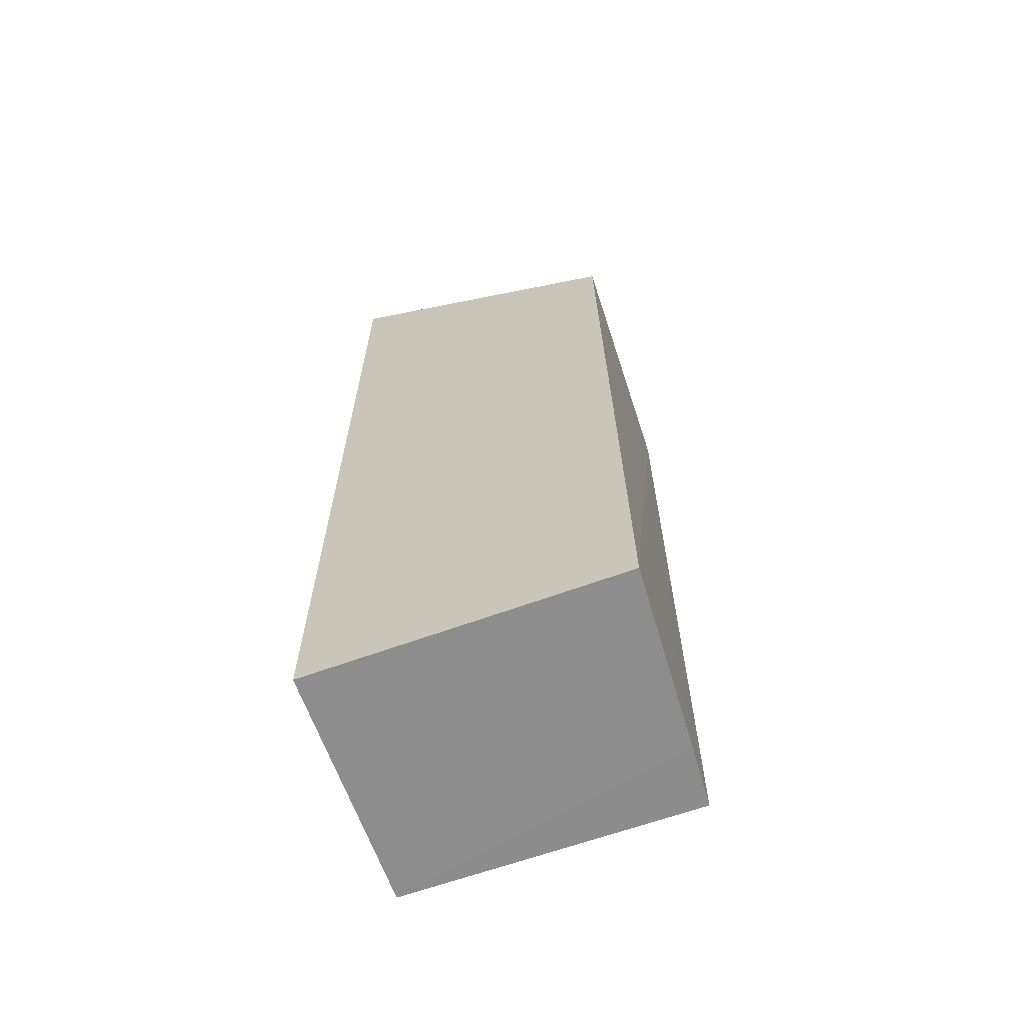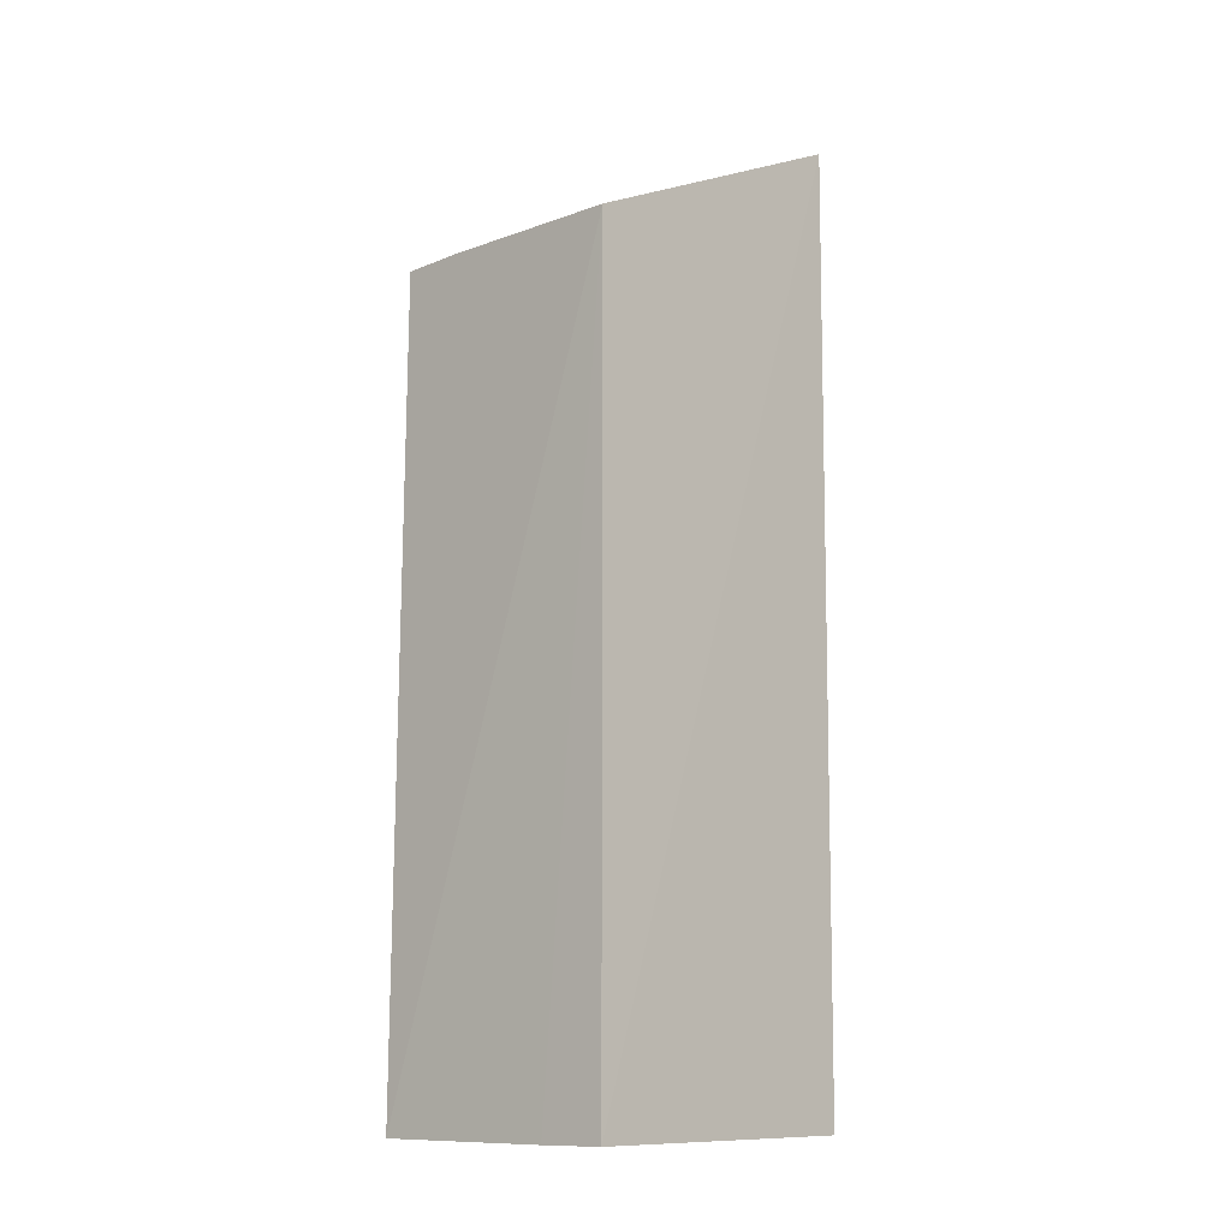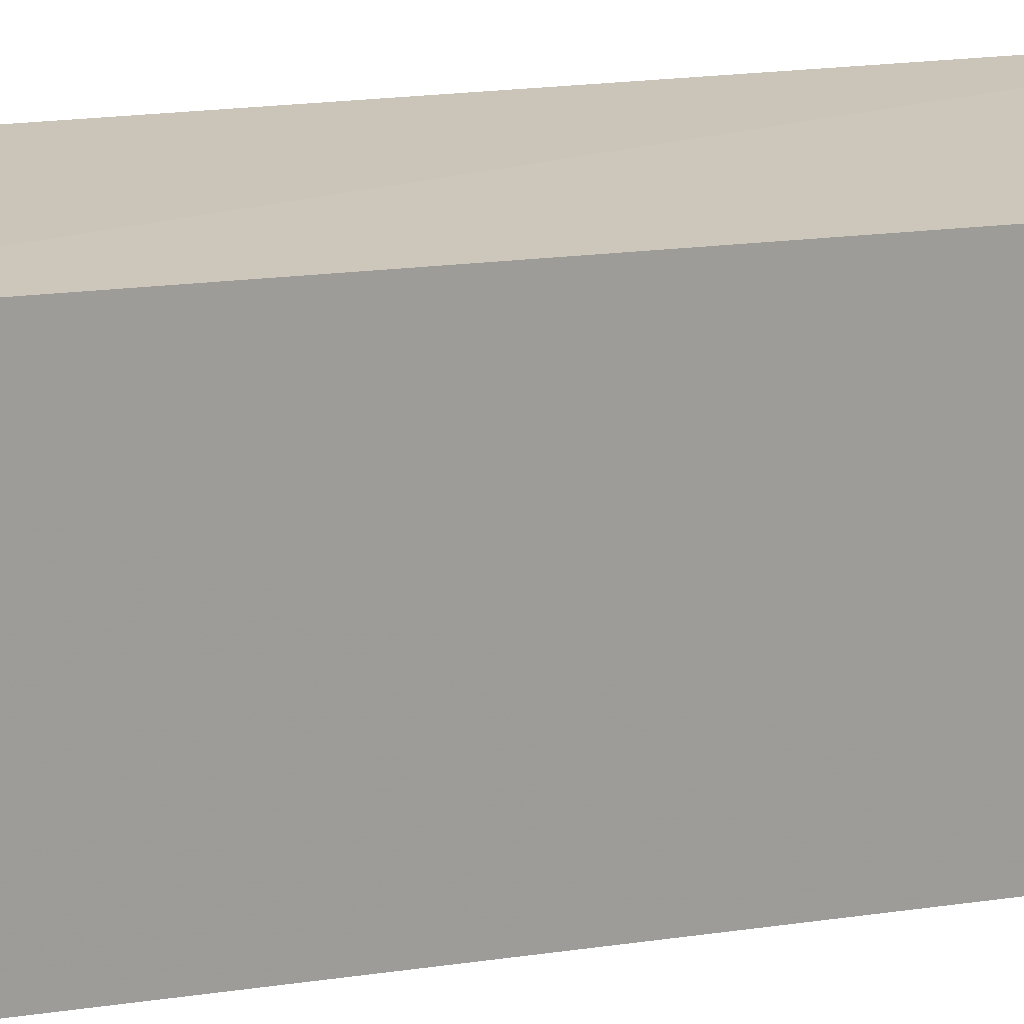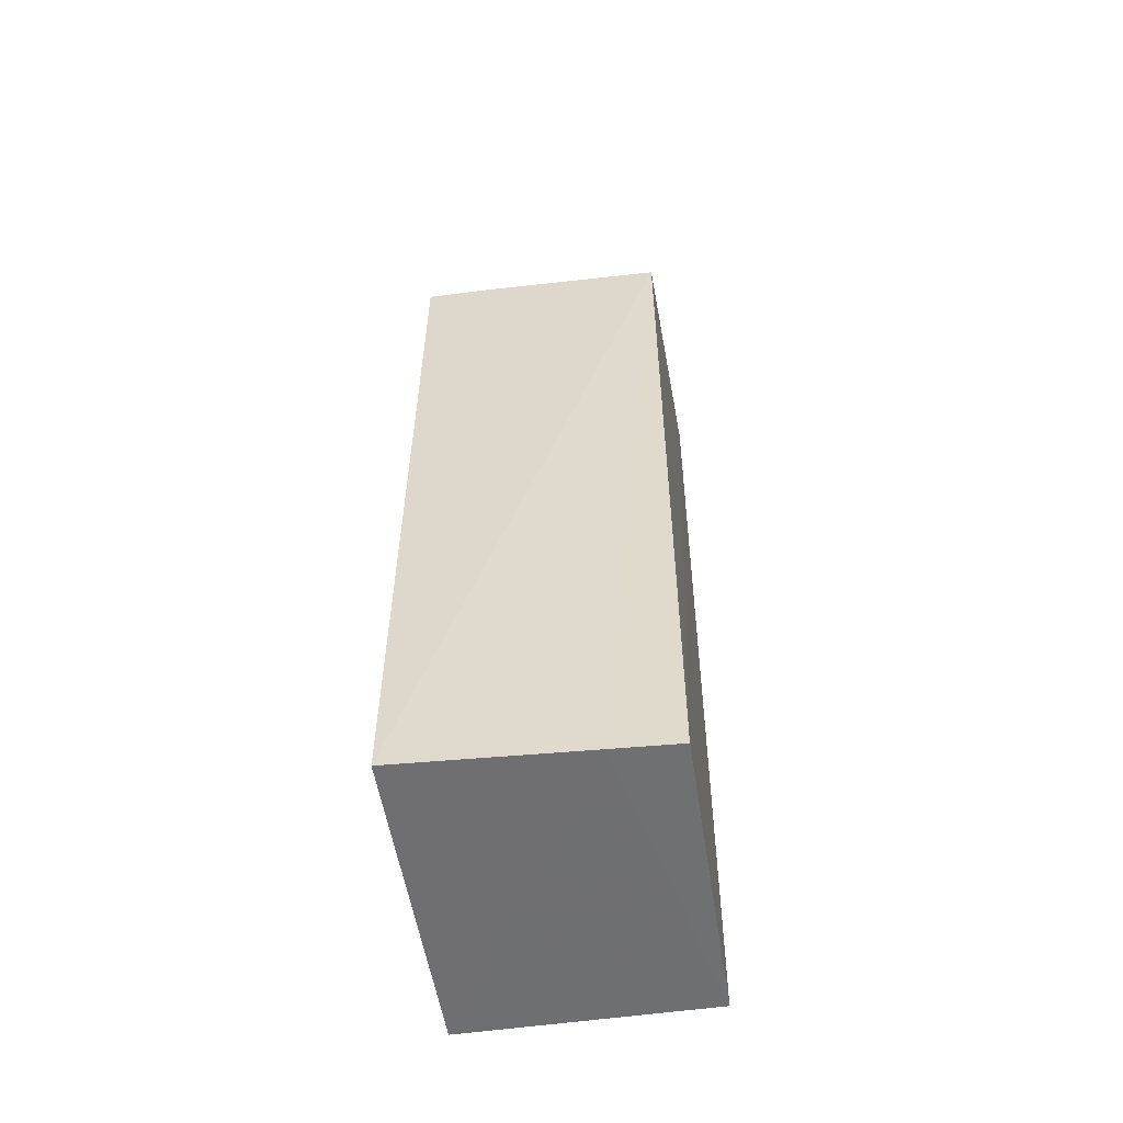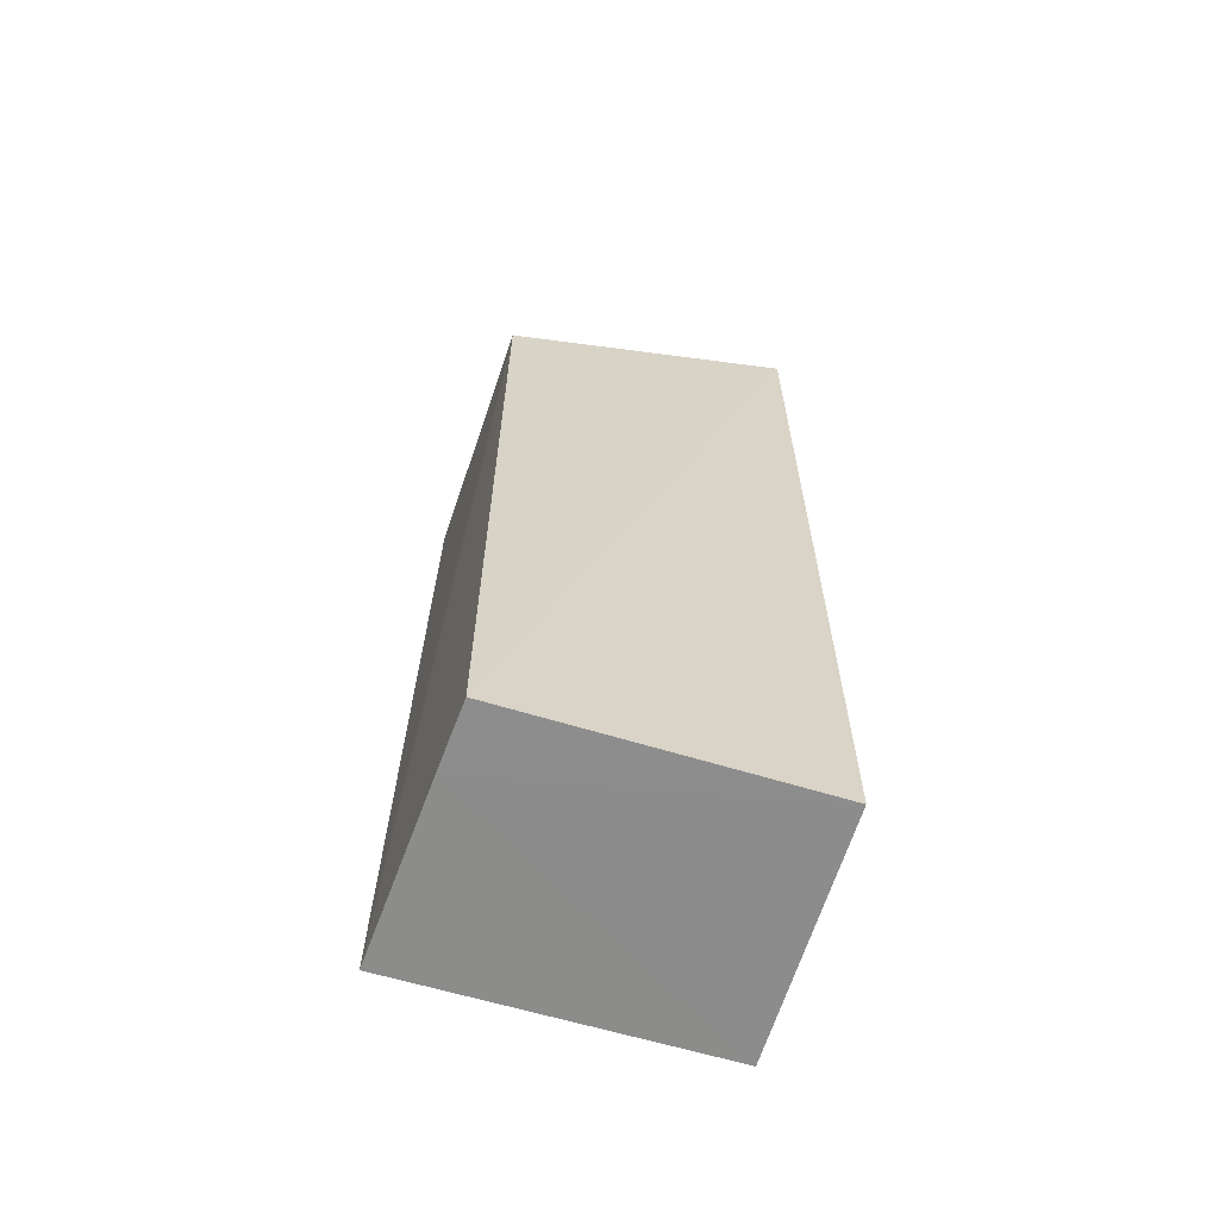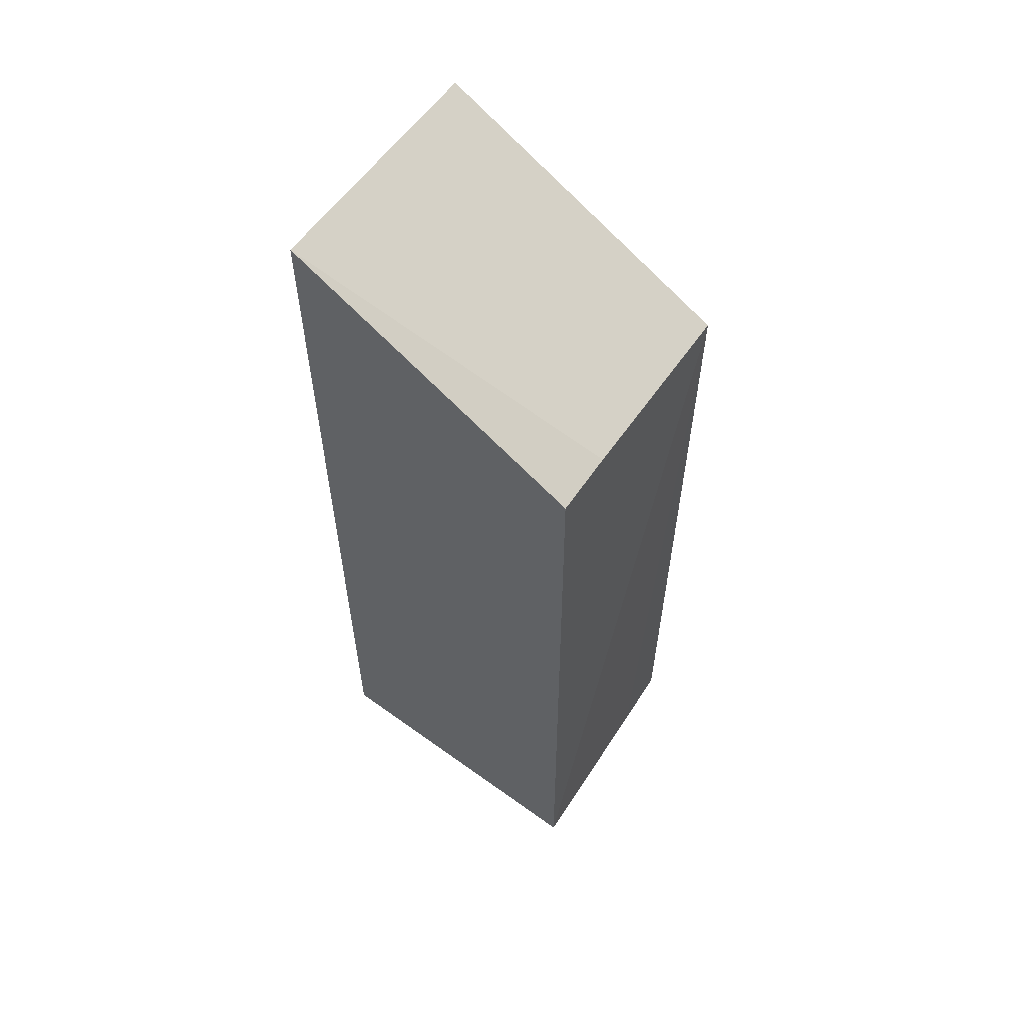
<metadata>
{"format":"obj","ext":"obj","renderer":"f3d","projection":"perspective","resolution":1024,"background":"white","views":[{"elev":-64.6,"azim":-70.3,"up":"+Z"},{"elev":-11.3,"azim":43.8,"up":"+Z"},{"elev":20.5,"azim":-104.0,"up":"+Y"},{"elev":-54.8,"azim":8.6,"up":"+Z"},{"elev":-64.2,"azim":72.8,"up":"+Z"},{"elev":59.5,"azim":-54.0,"up":"+Z"}]}
</metadata>
<code>
v 0.03864 -0.06438 0.1547
v 0.0385 -0.07593 0.1493
v 0.03851 -0.06445 0.1188
v 0.0291 -0.06445 0.1188
v 0.02915 -0.06454 0.1548
v 0.02899 -0.07647 0.1187
v 0.03849 -0.07592 0.1188
v 0.03139 -0.07613 0.1494
v 0.03601 -0.07608 0.1187
v 0.02903 -0.07619 0.1493
f 1 3 4
f 5 1 4
f 7 1 2
f 7 3 1
f 8 2 1
f 8 1 5
f 8 6 2
f 9 6 4
f 9 4 3
f 9 3 7
f 9 7 2
f 9 2 6
f 10 8 5
f 10 6 8
f 10 5 4
f 10 4 6

</code>
